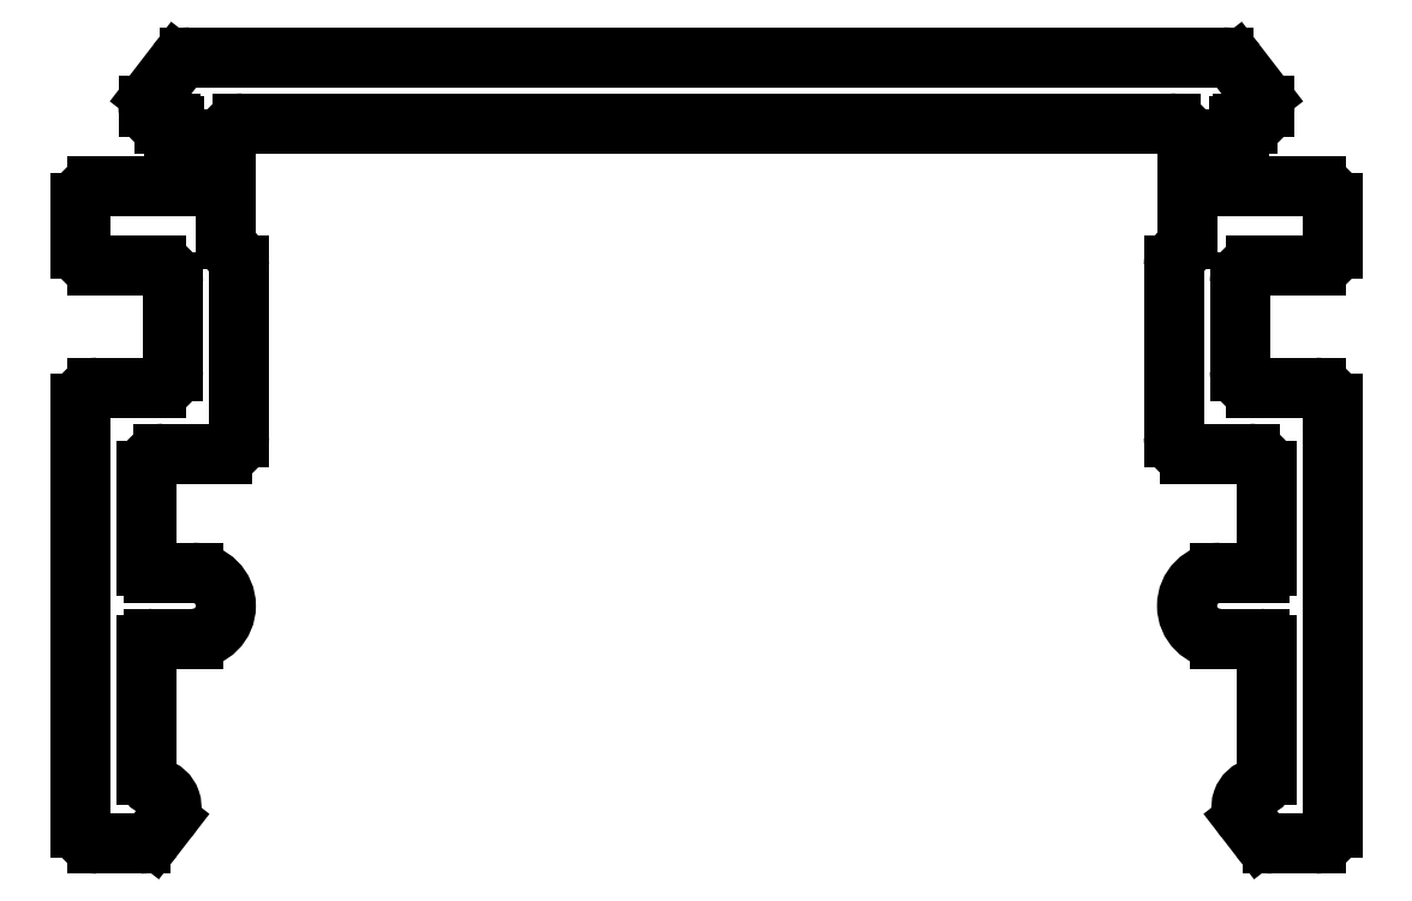
<metadata>
{"format":"dxf","ext":"dxf","renderer":"ezdxf+matplotlib","layout":"modelspace","background":"white","min_lineweight":24,"dpi":150}
</metadata>
<code>
0
SECTION
2
ENTITIES
0
ARC
8
0
10
796.9
20
453.1
30
0
40
0.1
50
270
51
0
0
LINE
8
0
10
795.8
20
453
30
0
11
796.9
21
453
31
0
0
LINE
8
0
10
797
20
453.9
30
0
11
797
21
453.1
31
0
0
ARC
8
0
10
795.8
20
452.8
30
0
40
0.25
50
90
51
180
0
ARC
8
0
10
796.9
20
453.9
30
0
40
0.05
50
0
51
90
0
LINE
8
0
10
795.6
20
452.8
30
0
11
795.6
21
452.1
31
0
0
LINE
8
0
10
796.8
20
454
30
0
11
796.9
21
454
31
0
0
ARC
8
0
10
795.8
20
452.1
30
0
40
0.25
50
180
51
270
0
ARC
8
0
10
796.8
20
454.2
30
0
40
0.25
50
180
51
270
0
LINE
8
0
10
795.8
20
451.8
30
0
11
796.7
21
451.8
31
0
0
LINE
8
0
10
796.6
20
454.3
30
0
11
796.6
21
454.2
31
0
0
ARC
8
0
10
796.7
20
451.6
30
0
40
0.25
50
0
51
90
0
ARC
8
0
10
796.8
20
454.3
30
0
40
0.25
50
142.4
51
180
0
LINE
8
0
10
797
20
451.6
30
0
11
797
21
450.2
31
0
0
LINE
8
0
10
796.6
20
454.4
30
0
11
797
21
454.9
31
0
0
ARC
8
0
10
796.7
20
450.2
30
0
40
0.25
50
270
51
0
0
ARC
8
0
10
797.2
20
454.7
30
0
40
0.25
50
90
51
142.4
0
LINE
8
0
10
795.8
20
450
30
0
11
796.7
21
450
31
0
0
LINE
8
0
10
797.2
20
455
30
0
11
812.9
21
455
31
0
0
ARC
8
0
10
795.8
20
449.7
30
0
40
0.25
50
90
51
180
0
ARC
8
0
10
812.9
20
454.7
30
0
40
0.25
50
37.61
51
90
0
LINE
8
0
10
795.6
20
449.7
30
0
11
795.6
21
443.3
31
0
0
LINE
8
0
10
813.4
20
454.4
30
0
11
813.1
21
454.9
31
0
0
ARC
8
0
10
795.8
20
443.3
30
0
40
0.25
50
180
51
270
0
ARC
8
0
10
813.2
20
454.3
30
0
40
0.25
50
0
51
37.61
0
LINE
8
0
10
795.8
20
443.1
30
0
11
796.5
21
443.1
31
0
0
LINE
8
0
10
813.5
20
454.3
30
0
11
813.5
21
454.2
31
0
0
ARC
8
0
10
796.5
20
443.3
30
0
40
0.25
50
270
51
322.3
0
ARC
8
0
10
813.2
20
454.2
30
0
40
0.25
50
270
51
0
0
LINE
8
0
10
796.7
20
443.2
30
0
11
796.9
21
443.5
31
0
0
LINE
8
0
10
813.2
20
454
30
0
11
813.2
21
454
31
0
0
ARC
8
0
10
796.6
20
443.6
30
0
40
0.3
50
322.3
51
75.74
0
ARC
8
0
10
813.2
20
453.9
30
0
40
0.05
50
90
51
180
0
ARC
8
0
10
796.8
20
444.1
30
0
40
0.2
50
180
51
255.7
0
LINE
8
0
10
813.1
20
453.9
30
0
11
813.1
21
453.1
31
0
0
LINE
8
0
10
796.6
20
446.1
30
0
11
796.6
21
444.1
31
0
0
ARC
8
0
10
813.2
20
453.1
30
0
40
0.1
50
180
51
270
0
ARC
8
0
10
796.7
20
446.1
30
0
40
0.1
50
90
51
180
0
LINE
8
0
10
814.3
20
453
30
0
11
813.2
21
453
31
0
0
LINE
8
0
10
796.7
20
446.2
30
0
11
797.3
21
446.2
31
0
0
ARC
8
0
10
814.3
20
452.8
30
0
40
0.25
50
0
51
90
0
ARC
8
0
10
797.3
20
446.7
30
0
40
0.5
50
270
51
90
0
LINE
8
0
10
814.5
20
452.8
30
0
11
814.5
21
452.1
31
0
0
LINE
8
0
10
796.7
20
447.2
30
0
11
797.3
21
447.2
31
0
0
ARC
8
0
10
814.3
20
452.1
30
0
40
0.25
50
270
51
0
0
ARC
8
0
10
796.7
20
447.3
30
0
40
0.1
50
180
51
270
0
LINE
8
0
10
814.3
20
451.8
30
0
11
813.4
21
451.8
31
0
0
LINE
8
0
10
796.6
20
448.7
30
0
11
796.6
21
447.3
31
0
0
ARC
8
0
10
813.4
20
451.6
30
0
40
0.25
50
90
51
180
0
ARC
8
0
10
796.8
20
448.7
30
0
40
0.25
50
90
51
180
0
LINE
8
0
10
813.1
20
451.6
30
0
11
813.1
21
450.2
31
0
0
LINE
8
0
10
796.8
20
449
30
0
11
797.7
21
449
31
0
0
ARC
8
0
10
813.4
20
450.2
30
0
40
0.25
50
180
51
270
0
ARC
8
0
10
797.7
20
449.2
30
0
40
0.25
50
270
51
0
0
LINE
8
0
10
814.3
20
450
30
0
11
813.4
21
450
31
0
0
LINE
8
0
10
798
20
451.8
30
0
11
798
21
449.2
31
0
0
ARC
8
0
10
814.3
20
449.7
30
0
40
0.25
50
0
51
90
0
ARC
8
0
10
797.7
20
451.8
30
0
40
0.25
50
0
51
53.13
0
LINE
8
0
10
814.5
20
449.7
30
0
11
814.5
21
443.3
31
0
0
ARC
8
0
10
798
20
452.2
30
0
40
0.25
50
180
51
233.1
0
ARC
8
0
10
814.3
20
443.3
30
0
40
0.25
50
270
51
0
0
LINE
8
0
10
797.8
20
453.7
30
0
11
797.8
21
452.2
31
0
0
LINE
8
0
10
814.3
20
443.1
30
0
11
813.6
21
443.1
31
0
0
ARC
8
0
10
798
20
453.7
30
0
40
0.25
50
90
51
180
0
ARC
8
0
10
813.6
20
443.3
30
0
40
0.25
50
217.7
51
270
0
LINE
8
0
10
798
20
454
30
0
11
812.1
21
454
31
0
0
LINE
8
0
10
813.4
20
443.2
30
0
11
813.2
21
443.5
31
0
0
ARC
8
0
10
812.1
20
453.7
30
0
40
0.25
50
0
51
90
0
ARC
8
0
10
813.4
20
443.6
30
0
40
0.3
50
104.3
51
217.7
0
LINE
8
0
10
812.3
20
453.7
30
0
11
812.3
21
452.2
31
0
0
ARC
8
0
10
813.3
20
444.1
30
0
40
0.2
50
284.3
51
0
0
ARC
8
0
10
812.1
20
452.2
30
0
40
0.25
50
306.9
51
0
0
LINE
8
0
10
813.5
20
446.1
30
0
11
813.5
21
444.1
31
0
0
ARC
8
0
10
812.4
20
451.8
30
0
40
0.25
50
126.9
51
180
0
ARC
8
0
10
813.4
20
446.1
30
0
40
0.1
50
0
51
90
0
LINE
8
0
10
812.1
20
451.8
30
0
11
812.1
21
449.2
31
0
0
LINE
8
0
10
813.4
20
446.2
30
0
11
812.8
21
446.2
31
0
0
ARC
8
0
10
812.4
20
449.2
30
0
40
0.25
50
180
51
270
0
ARC
8
0
10
812.8
20
446.7
30
0
40
0.5
50
90
51
270
0
LINE
8
0
10
813.3
20
449
30
0
11
812.4
21
449
31
0
0
LINE
8
0
10
813.4
20
447.2
30
0
11
812.8
21
447.2
31
0
0
ARC
8
0
10
813.3
20
448.7
30
0
40
0.25
50
0
51
90
0
ARC
8
0
10
813.4
20
447.3
30
0
40
0.1
50
270
51
0
0
LINE
8
0
10
813.5
20
448.7
30
0
11
813.5
21
447.3
31
0
0
ENDSEC
0
EOF

</code>
